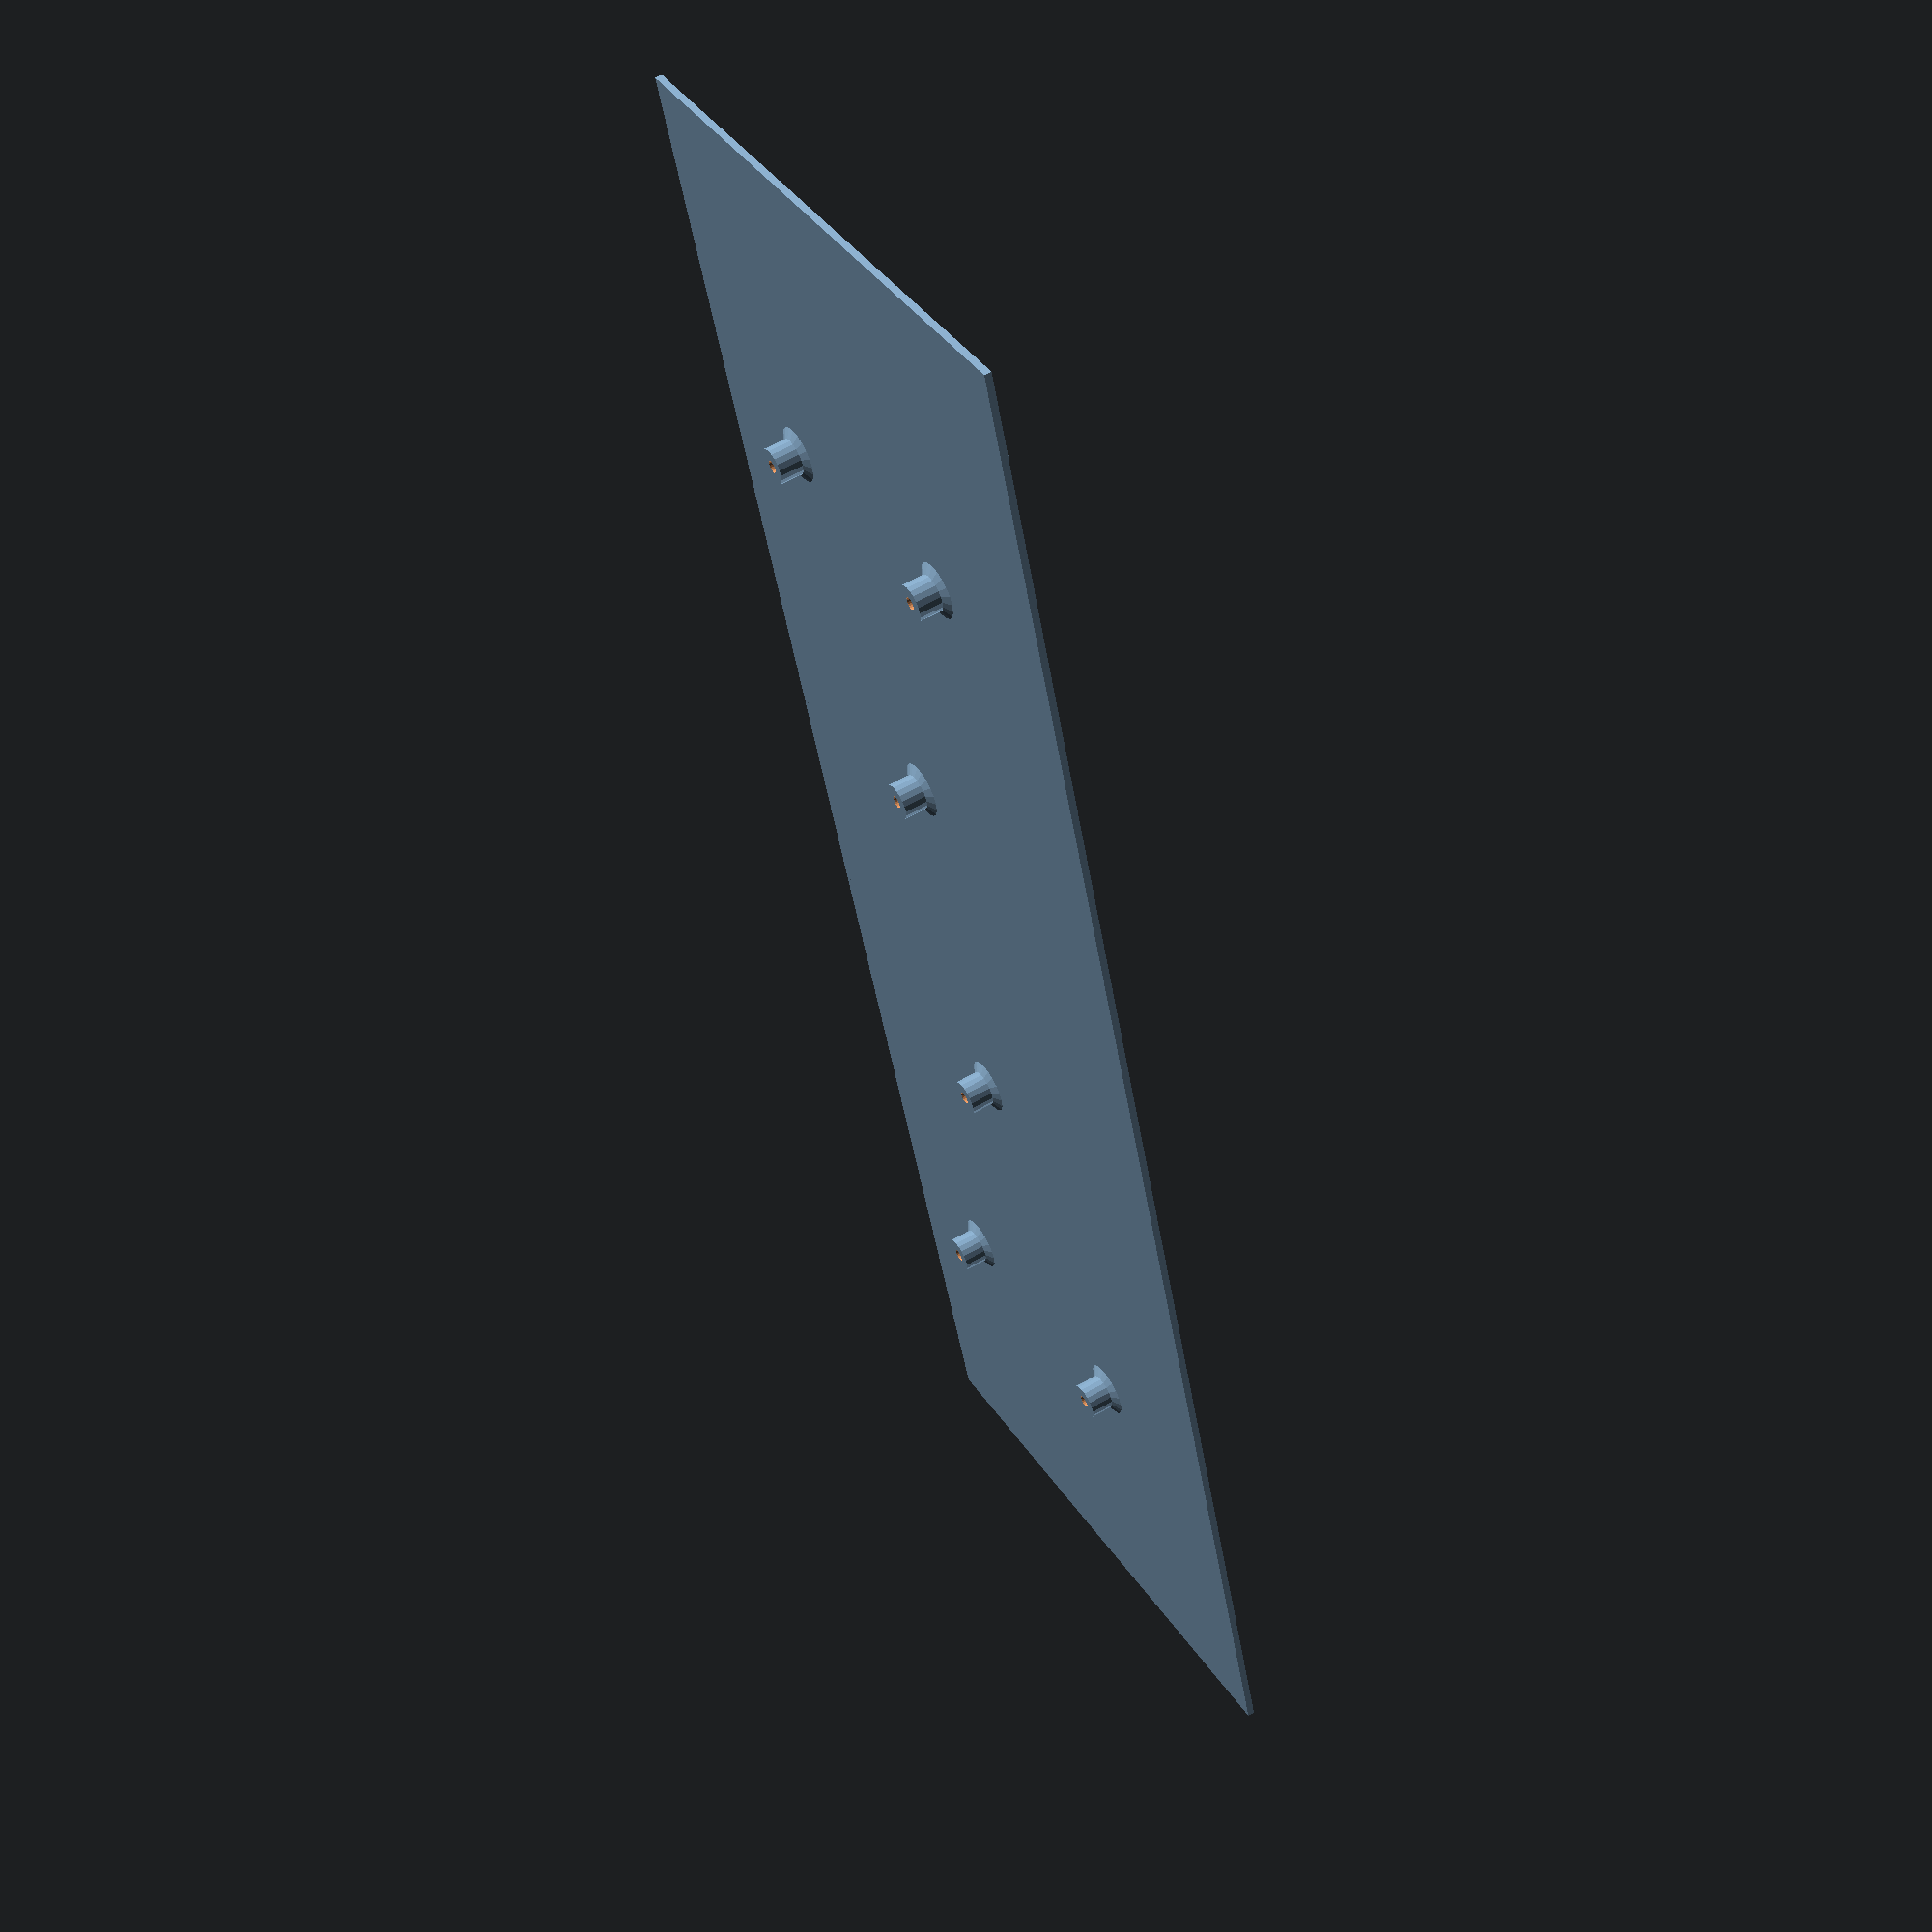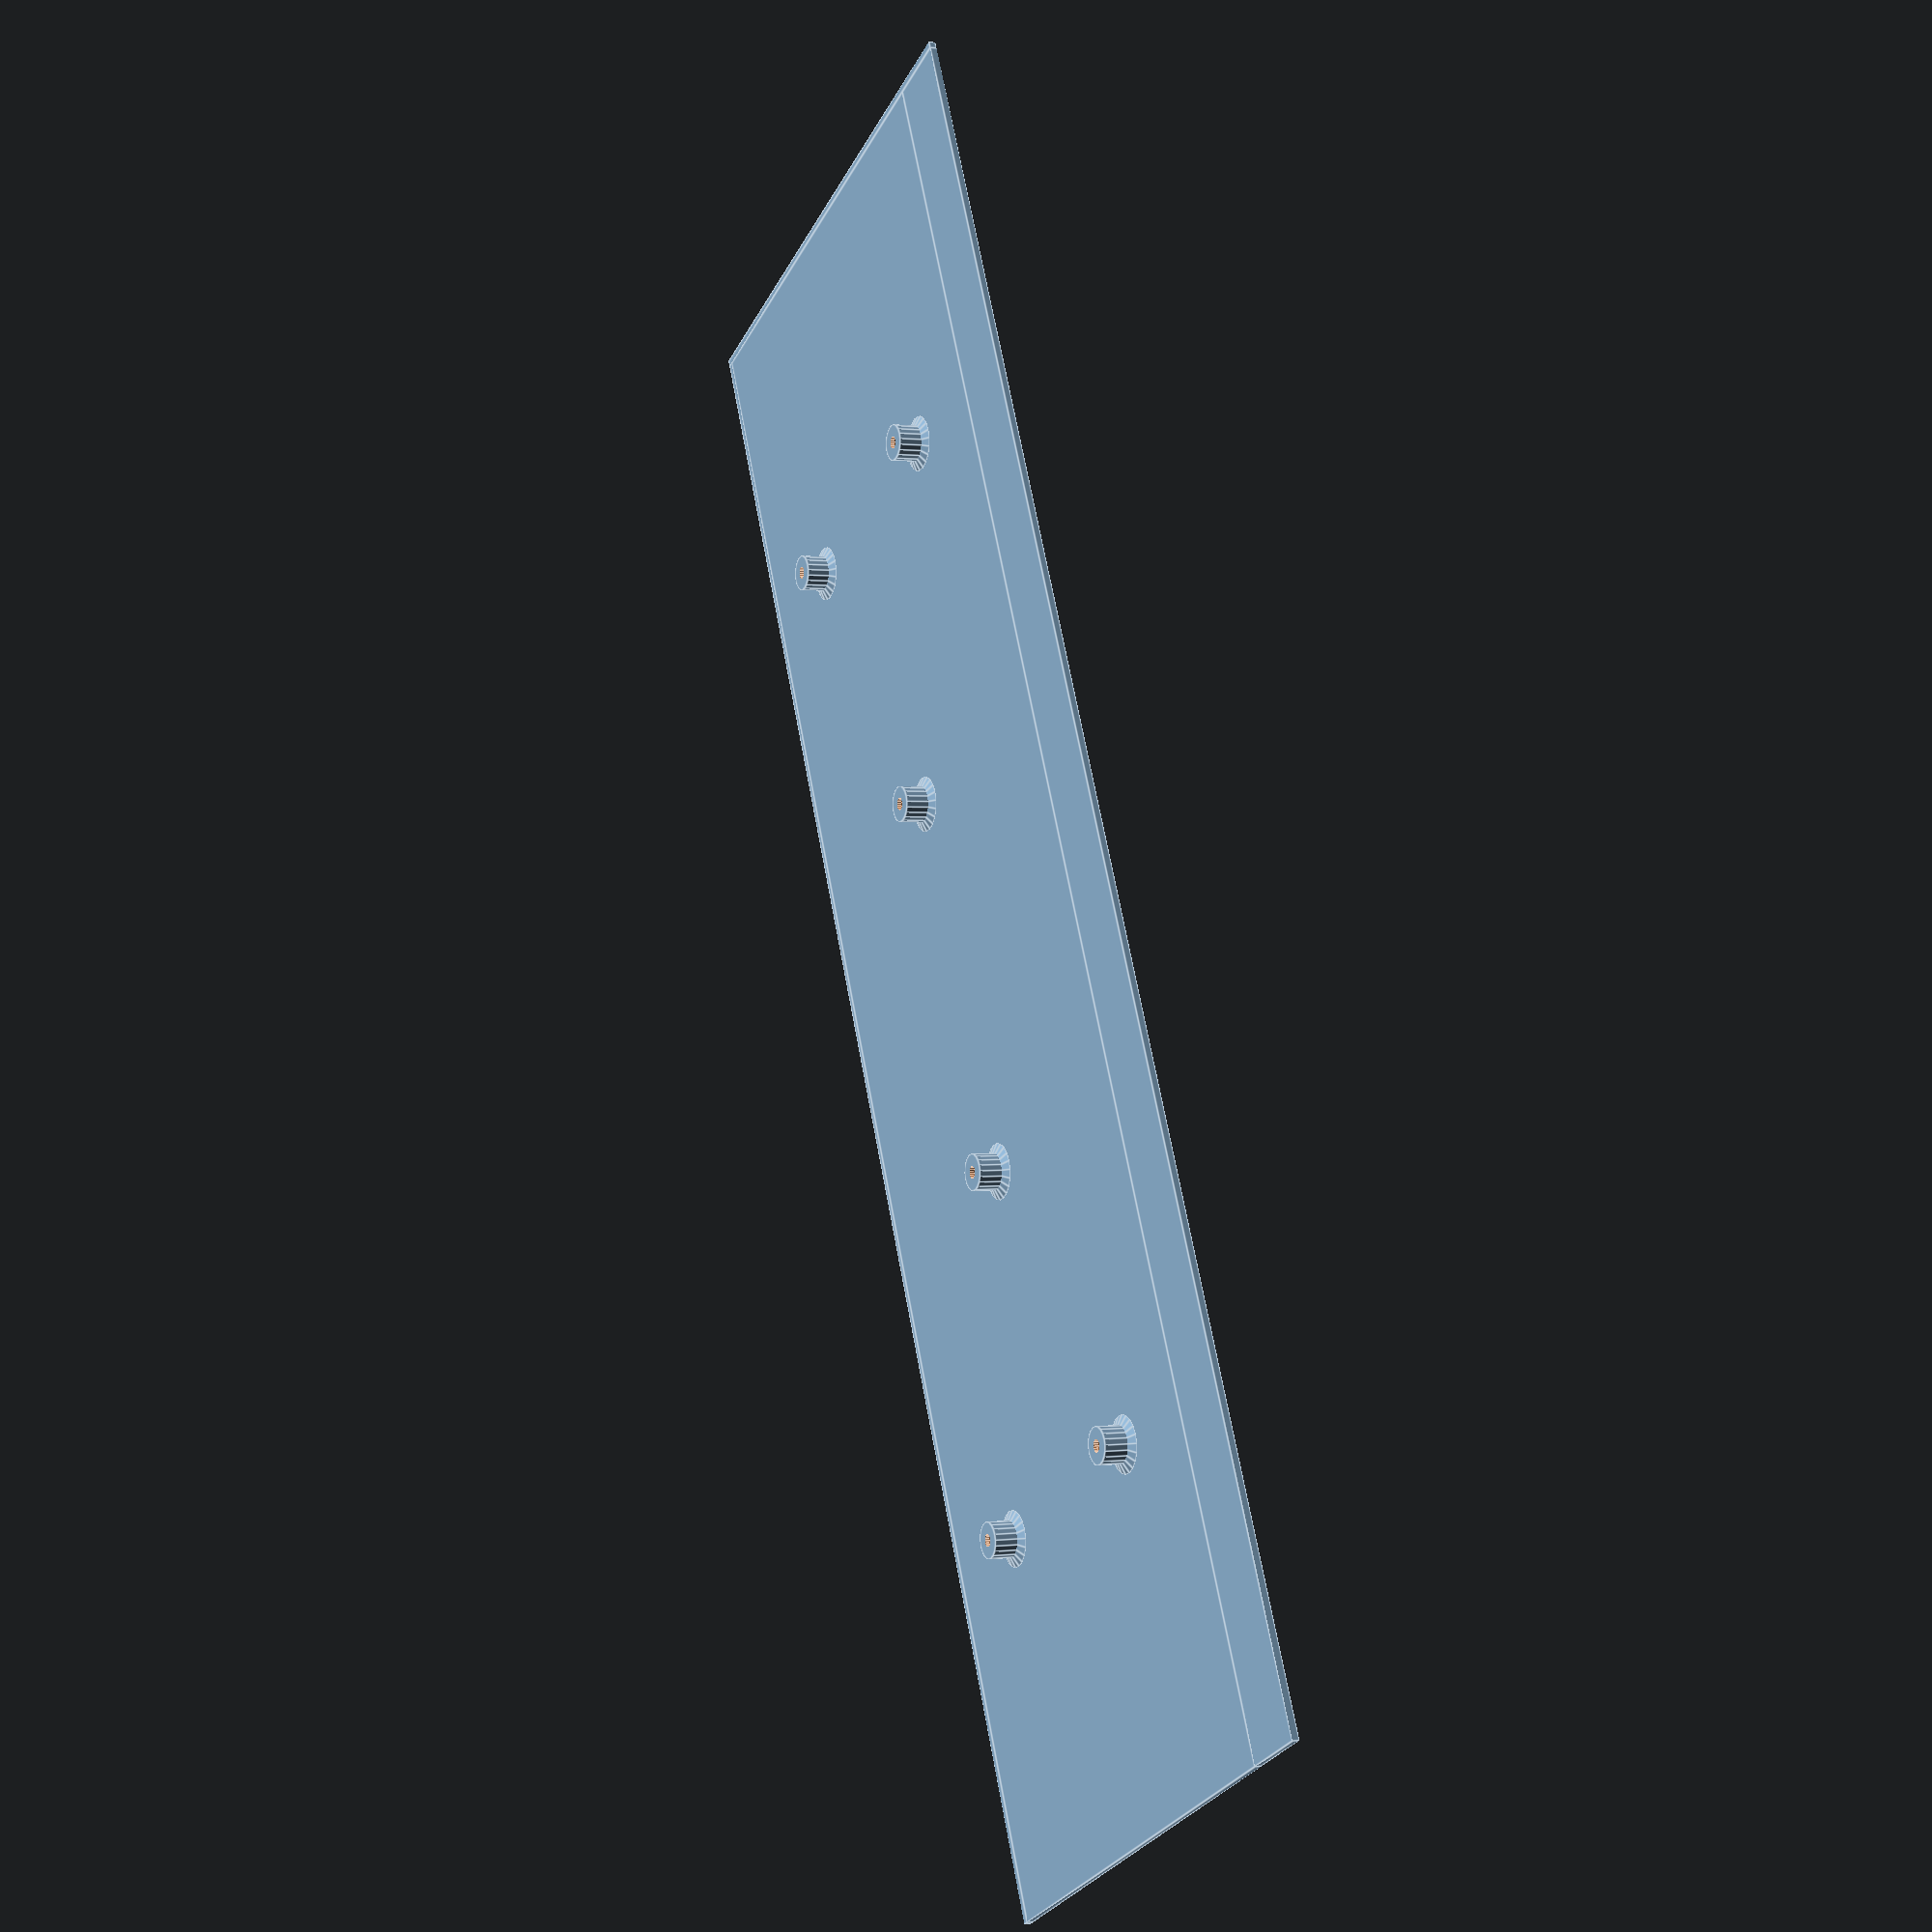
<openscad>
/*
 * Excuse this mess, first real 3D model I've designed :)
 *
 * Screws used in this: 1.8mm*6mm
 * https://lcsc.com/product-detail/Screw_Shuntian-KA1-8X6_C357445.html
*/
keyWidth=19.05;
holeSize=14;

cutoutHeight = 3;
cutoutWidth = 1;

paddingTop = -1.75;
paddingRight = 1.25; // distance between keys is 2.5mm + compensation for padding left
paddingBottom = 0;
paddingLeft = 1;

kbWidth=13*keyWidth;
kbHeight=4*keyWidth;
topPlateThickness=4.2;

nack = [
    //start column 0
	[[0,0],1],
	[[0,1],1],
	[[0,2],1],
	[[0,3],1],
    //start column 1
	[[1,0],1],
	[[1,1],1],
	[[1,2],1],
	[[1,3],1],
    //start column 2
	[[2,0],1],
	[[2,1],1],
	[[2,2],1],
	[[2,3],1],
    //start column 3
	[[3,0],1],
	[[3,1],1],
	[[3,2],1],
	[[3,3],1],
    //start column 4
	[[4,0],1],
	[[4,1],1],
	[[4,2],1],
	[[4,3],1],
    //start column 5
	[[5,0],1],
	[[5,1],1],
	[[5,2],1],
	[[5,3],1],
    //start column 6
	[[6,0],1],
	[[6,1],1],
	[[6,2],1],
	[[6,3],1],
    //start column 7
	[[7,0],1],
	[[7,1],1],
	[[7,2],1],
	[[7,3],1],
    //start column 8
	[[8,0],1],
	[[8,1],1],
	[[8,2],1],
	[[8,3],1],
    //start column 9
	[[9,0],1],
	[[9,1],1],
	[[9,2],1],
	[[9,3],1],
    //start column 10
	[[10,0],1],
	[[10,1],1],
	[[10,2],1],
	[[10,3],1],
    //start column 11
	[[11,0],1],
	[[11,1],1],
	[[11,2],1],
	[[11,3],1],
    //start column 12
	[[12,0],1],
	[[12,1],1],
	[[12,2],1],
	[[12,3],1],    
];


module holematrix(holes,startx,starty){
    startx=startx+paddingLeft;
    starty=starty+paddingBottom;
	for (key = holes){
		translate([startx+keyWidth*key[0][0], starty-keyWidth*key[0][1], -0.05])
		translate([(keyWidth*key[1]-holeSize)/2,(keyWidth - holeSize)/2, -0.05])
		union(){
            cube([holeSize,holeSize,topPlateThickness+1]);

            translate([-cutoutWidth,1,-0.05])
            cube([holeSize+2*cutoutWidth,cutoutHeight,topPlateThickness+1]);

            translate([-cutoutWidth,holeSize-cutoutWidth-cutoutHeight,-0.05])
            cube([holeSize+2*cutoutWidth,cutoutHeight,topPlateThickness+1]);
        }
	}
}

module top_plate(){
    union() {
        difference() {
            union (){
                difference(){
                    cube([kbWidth+paddingRight,kbHeight+paddingTop, topPlateThickness]);
                    holematrix(nack,0,kbHeight-keyWidth);
                }
                translate([0,kbHeight+paddingTop-0.5,0]){
                    difference(){     
                        cube([kbWidth+paddingRight, 11, topPlateThickness]); // TOP lip
                        translate([10,0,-0.05]) 
                        cube([20, 10.5, topPlateThickness-1.5]);
                        translate([95,0,-0.05]) 
                        cube([50, 10.5, topPlateThickness-1.5]); // speaker "insert"
                        // speaker "grill"        
                        // reset button
                        translate([21,7,-0.05])
                        cylinder(h=5,d=2.5,center=false,$fn=20); 
                    }
                }
            }            
        
            translate([keyWidth*2.55,keyWidth,-0.05])
            cylinder(h=2.5,d=1.8,center=false,$fn=20);
            translate([keyWidth*2.55,keyWidth*3,-0.05])
            cylinder(h=2.5,d=1.8,center=false,$fn=20);    
            
            translate([keyWidth*5.05,keyWidth*1.92,-0.05])
            cylinder(h=2.5,d=1.8,center=false,$fn=20);
            translate([keyWidth*8.05,keyWidth*1.92,-0.05])
            cylinder(h=2.5,d=1.8,center=false,$fn=20);
            
            translate([keyWidth*10.55,keyWidth,-0.05])
            cylinder(h=2.5,d=1.8,center=false,$fn=20);
            translate([keyWidth*10.55,keyWidth*3,-0.05])
            cylinder(h=2.5,d=1.8,center=false,$fn=20);
        }        
    }
    translate([-1.2,0,-6])
    cube([1.2, kbHeight+paddingTop+11, topPlateThickness+6]);  // RIGHT wall
    translate([-1.2,-1.2,-6])
    cube([kbWidth+paddingRight+2.4, 1.2, topPlateThickness+6]); // BOT wall
    translate([kbWidth+paddingRight,0,-6]) 
    cube([1.2, kbHeight+paddingTop+11, topPlateThickness+6]); // LEFT wall
    
    difference() { // "USB hole"
        translate([-1.2,kbHeight+paddingTop+10,-6]) 
        cube([kbWidth+paddingRight+1.2+1.2, 1.2, topPlateThickness+6]); // TOP wall        

        hull(){ 
            translate([7,kbHeight+paddingTop+11-2,-7])
            cube([6, 5, 4.6]); 
            
            translate([7,kbHeight+paddingTop+11-2,-3.4]) 
            rotate([270,0,0]) cylinder(h=5,d=2,center=false,$fn=50);
            translate([14,kbHeight+paddingTop+11-2,-3.4]) 
            rotate([270,0,0]) cylinder(h=5,d=2,center=false,$fn=50);
            translate([7,kbHeight+paddingTop+11-2,-5.8]) 
            rotate([270,0,0]) cylinder(h=5,d=2,center=false,$fn=50);
            translate([14,kbHeight+paddingTop+11-2,-5.8]) 
            rotate([270,0,0]) cylinder(h=5,d=2,center=false,$fn=50);
            
        }
    }    
}


module bot_plate(){
    difference(){    
        screwPostHeight=4;
        union(){
            // Screw posts start
            translate([keyWidth*2.55,keyWidth,1]){
                cylinder(h=screwPostHeight,d=5.2,center=false,$fn=20);
                cylinder(h=2,d1=8,d2=0,center=false,$fn=20);
            }
            translate([keyWidth*2.55,keyWidth*3,1]){
                cylinder(h=screwPostHeight,d=5.2,center=false,$fn=20);
                cylinder(h=2,d1=8,d2=0,center=false,$fn=20);
            }
            translate([keyWidth*10.55,keyWidth,1]){
                cylinder(h=screwPostHeight,d=5.2,center=false,$fn=20);
                cylinder(h=2,d1=8,d2=0,center=false,$fn=20);
            }
            translate([keyWidth*10.55,keyWidth*3,1]){
                cylinder(h=screwPostHeight,d=5.2,center=false,$fn=20);
                cylinder(h=2,d1=8,d2=0,center=false,$fn=20);
            }
            translate([keyWidth*5.05,keyWidth*1.92,1]){
                cylinder(h=screwPostHeight,d=5.2,center=false,$fn=20);
                cylinder(h=2,d1=8,d2=0,center=false,$fn=20);
            }
            translate([keyWidth*8.05,keyWidth*1.92,1]){
                cylinder(h=screwPostHeight,d=5.2,center=false,$fn=20);
                cylinder(h=2,d1=8,d2=0,center=false,$fn=20);
            }
            // Body
            cube([kbWidth+paddingRight+1,kbHeight+paddingTop, 1]);
             // Top lip
            translate([0,kbHeight+paddingTop,0]){
                cube([kbWidth+paddingRight+1, 11, 1]);
            }
        }
        screwPostThickness=0.4;
        translate([keyWidth*2.55,keyWidth,-0.05]){
            cylinder(h=screwPostHeight+screwPostThickness,d=3.6,center=false,$fn=20);
            cylinder(h=screwPostHeight+2,d=1.8,center=false,$fn=20);
        }
        translate([keyWidth*2.55,keyWidth*3,-0.05]){
            cylinder(h=screwPostHeight+screwPostThickness,d=3.6,center=false,$fn=20);
            cylinder(h=screwPostHeight+2,d=1.8,center=false,$fn=20);
        }
        translate([keyWidth*10.55,keyWidth,-0.05]){
            cylinder(h=screwPostHeight+screwPostThickness,d=3.6,center=false,$fn=20);
            cylinder(h=screwPostHeight+2,d=1.8,center=false,$fn=20);
        }
        translate([keyWidth*10.55,keyWidth*3,-0.05]){
            cylinder(h=screwPostHeight+screwPostThickness,d=3.6,center=false,$fn=20);
            cylinder(h=screwPostHeight+2,d=1.8,center=false,$fn=20);
        }
        translate([keyWidth*5.05,keyWidth*1.92,-0.05]){
            cylinder(h=screwPostHeight+screwPostThickness,d=3.6,center=false,$fn=20);
            cylinder(h=screwPostHeight+2,d=1.8,center=false,$fn=20);
        }
        translate([keyWidth*8.05,keyWidth*1.92,-0.05]){
            cylinder(h=screwPostHeight+screwPostThickness,d=3.6,center=false,$fn=20);
            cylinder(h=screwPostHeight+2,d=1.8,center=false,$fn=20);
        }                
    }

    translate([0,-1,0])
    cube([kbWidth+paddingRight+1, 1, 1]); // bottom lip
    translate([-1,-1,0])
    cube([1, kbHeight+paddingTop+11+1, 1]); // bottom lip
}


bot_plate();
//translate([0, 0, 10]) top_plate();
</openscad>
<views>
elev=301.6 azim=71.7 roll=59.0 proj=p view=wireframe
elev=359.0 azim=64.0 roll=65.6 proj=p view=edges
</views>
